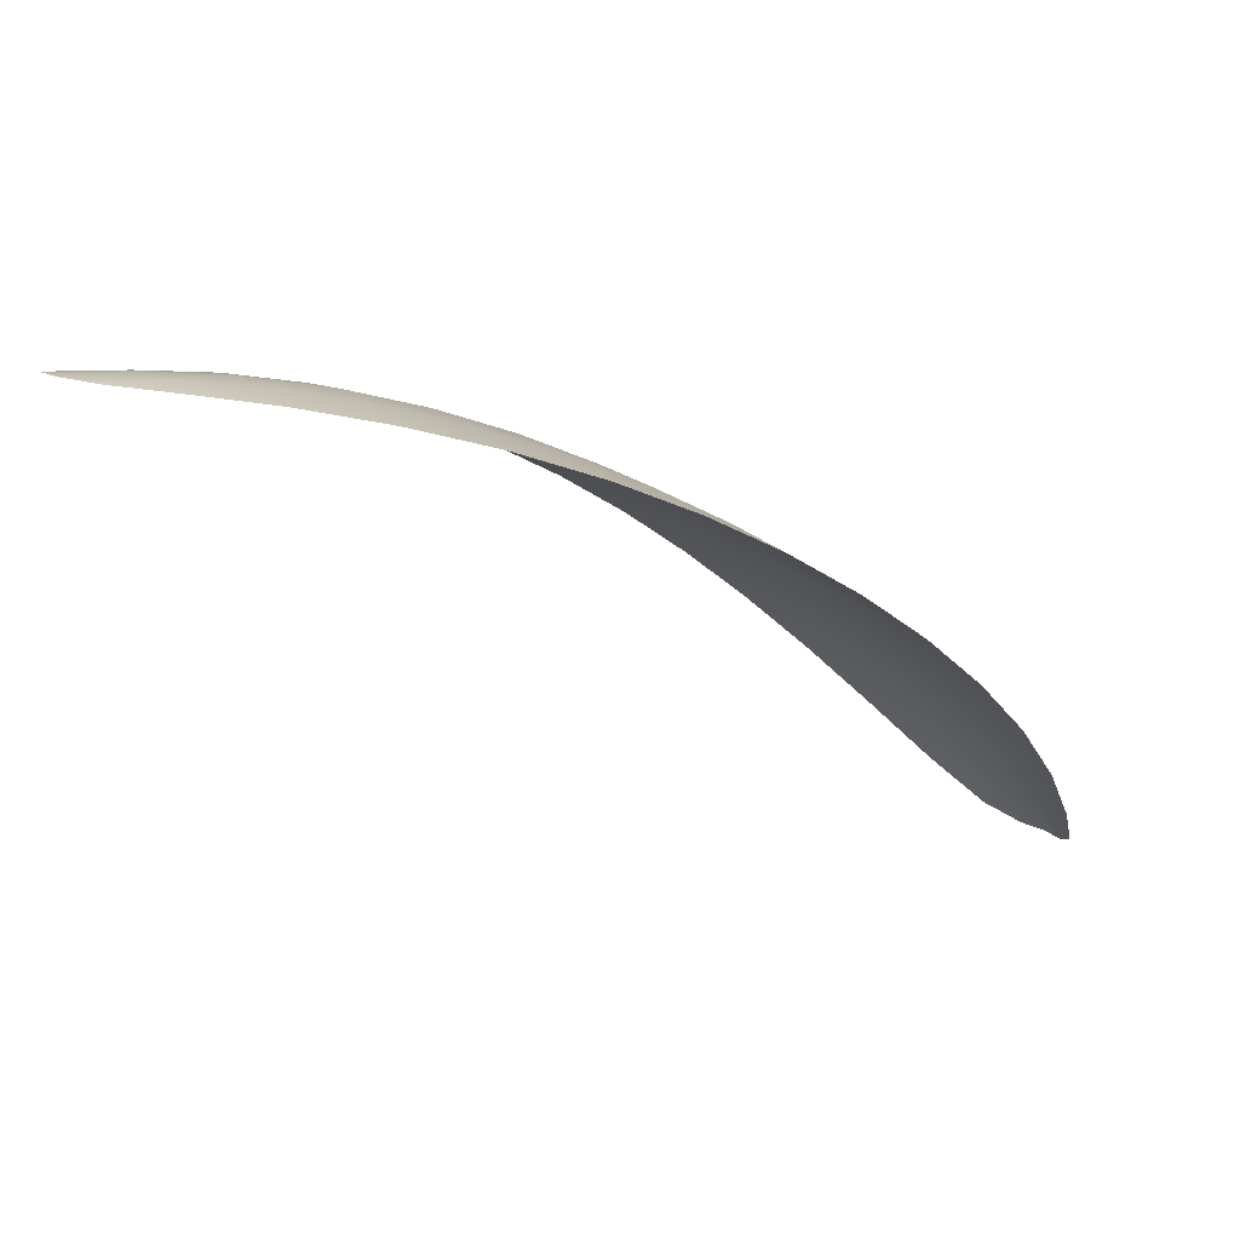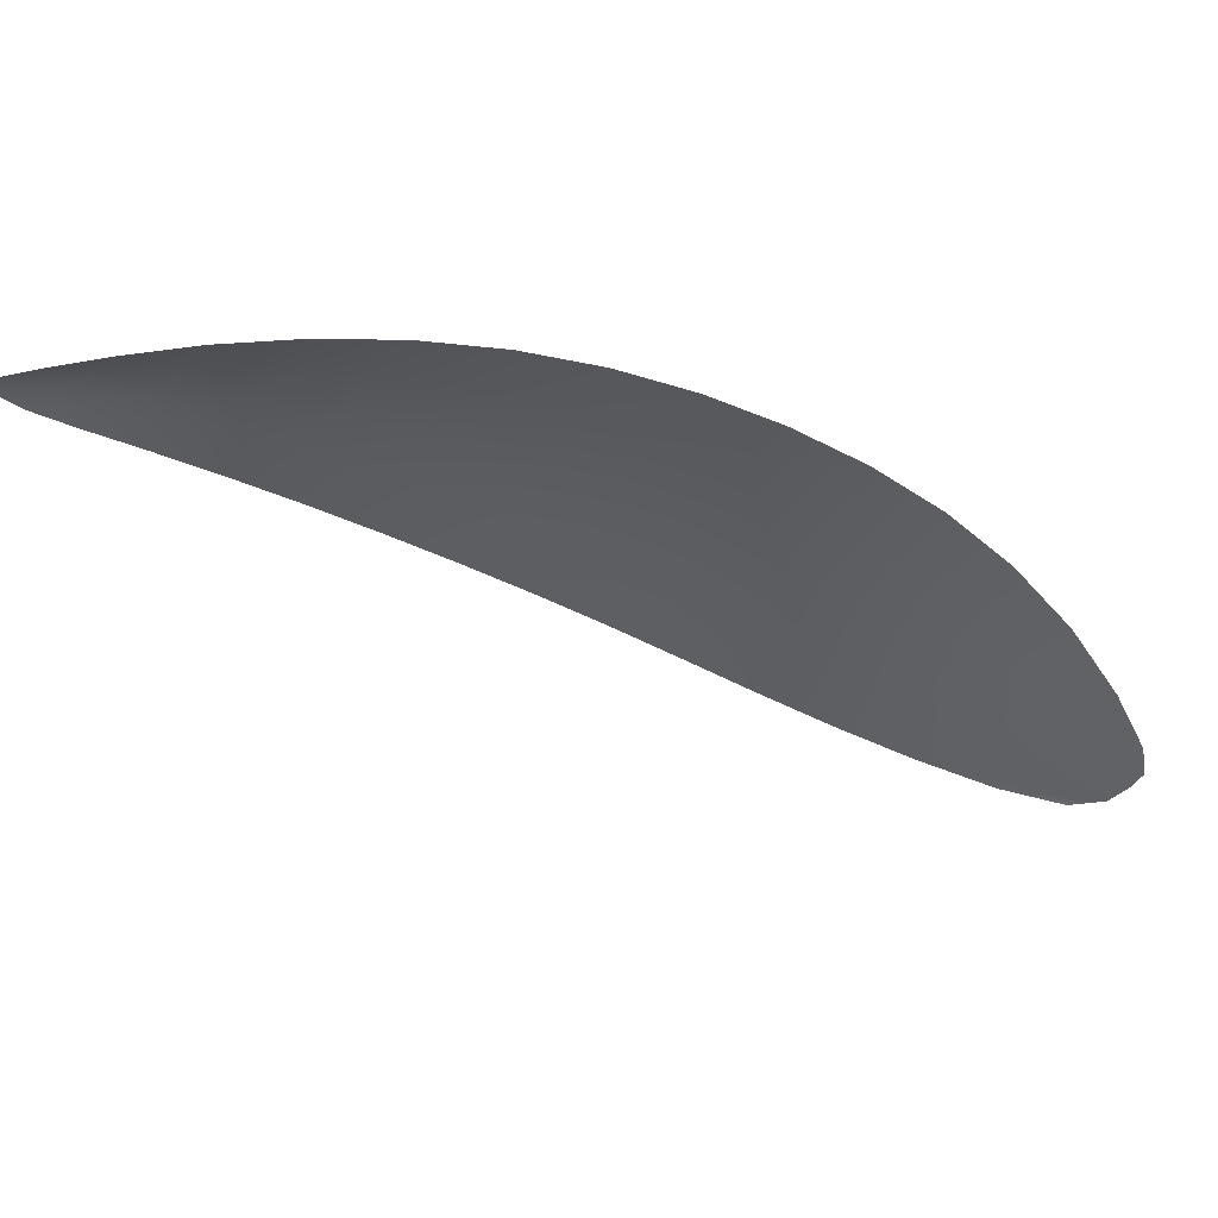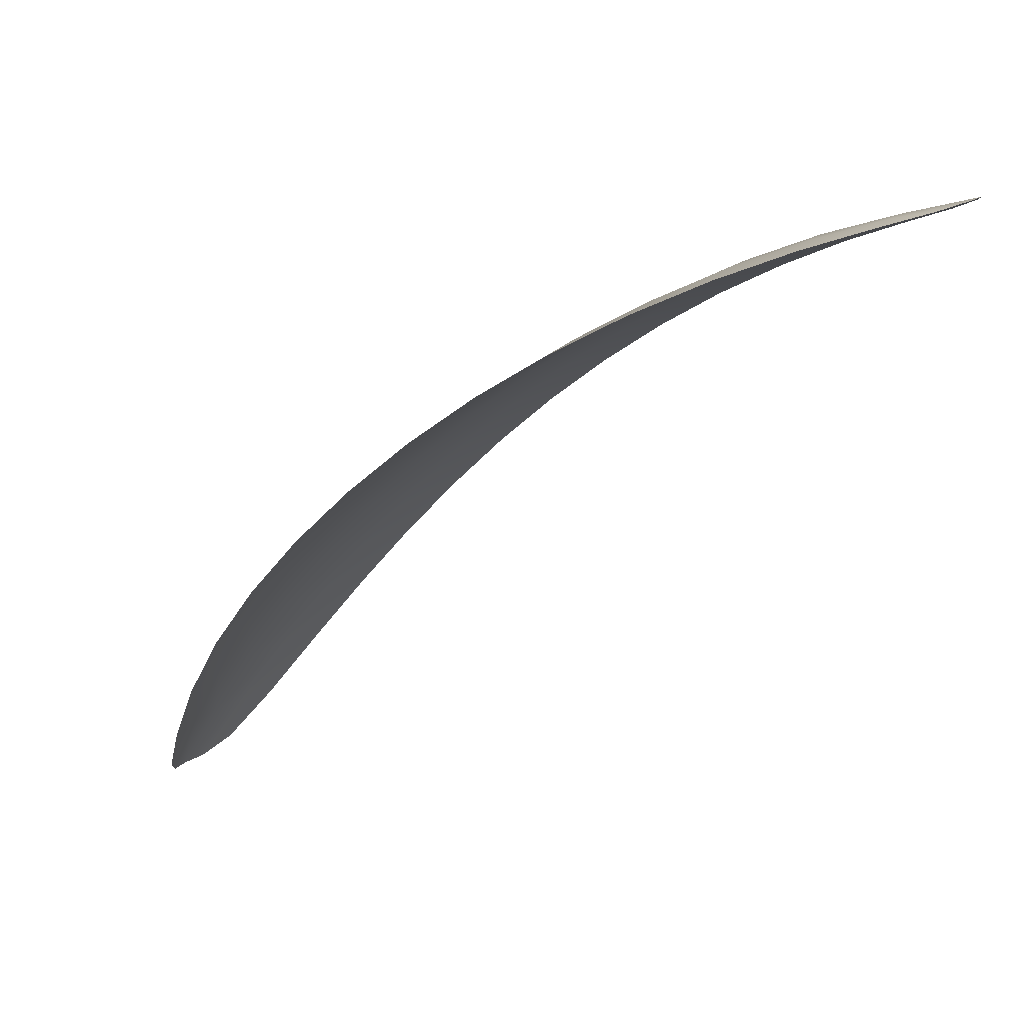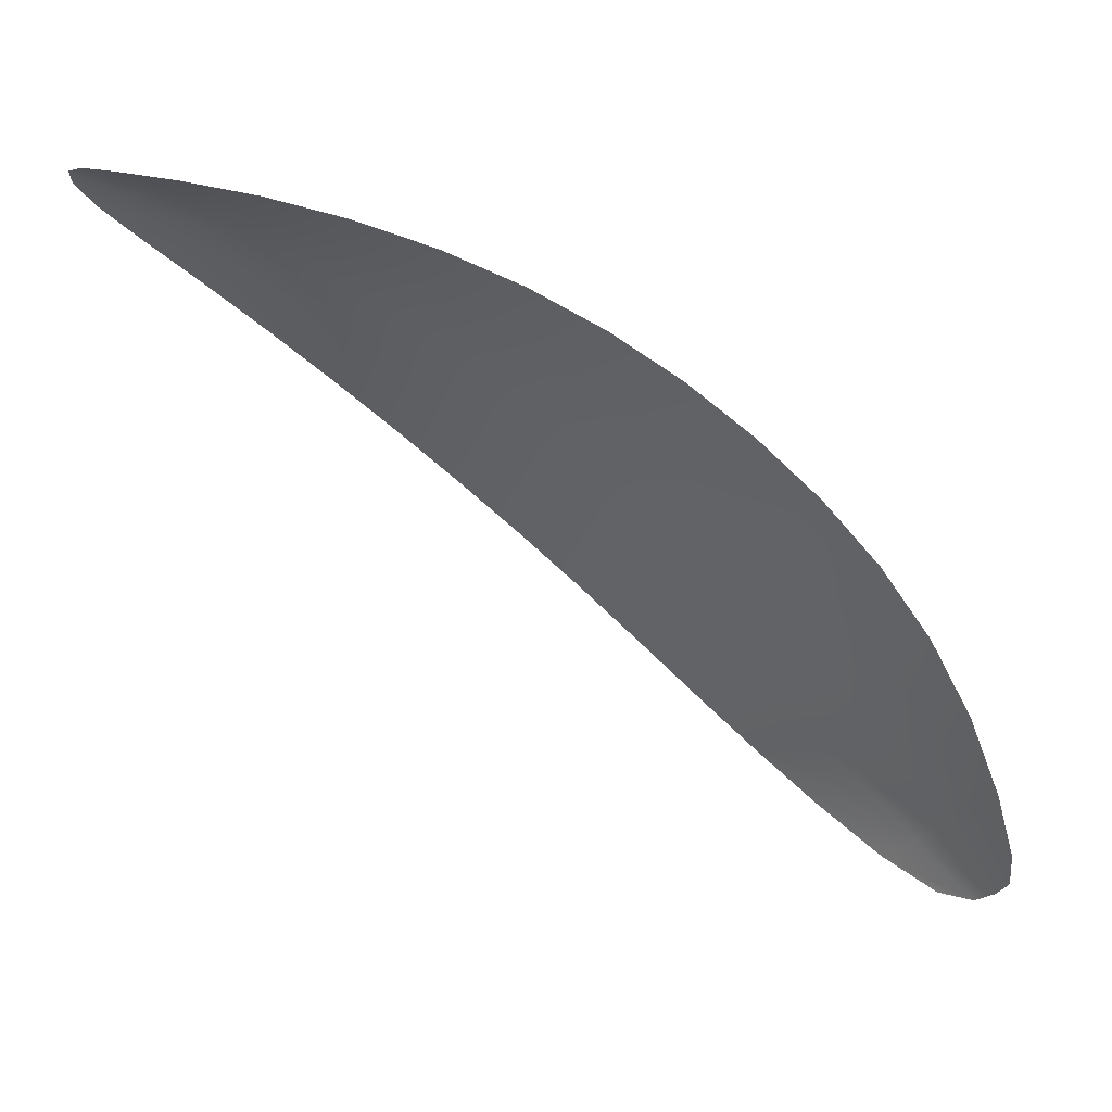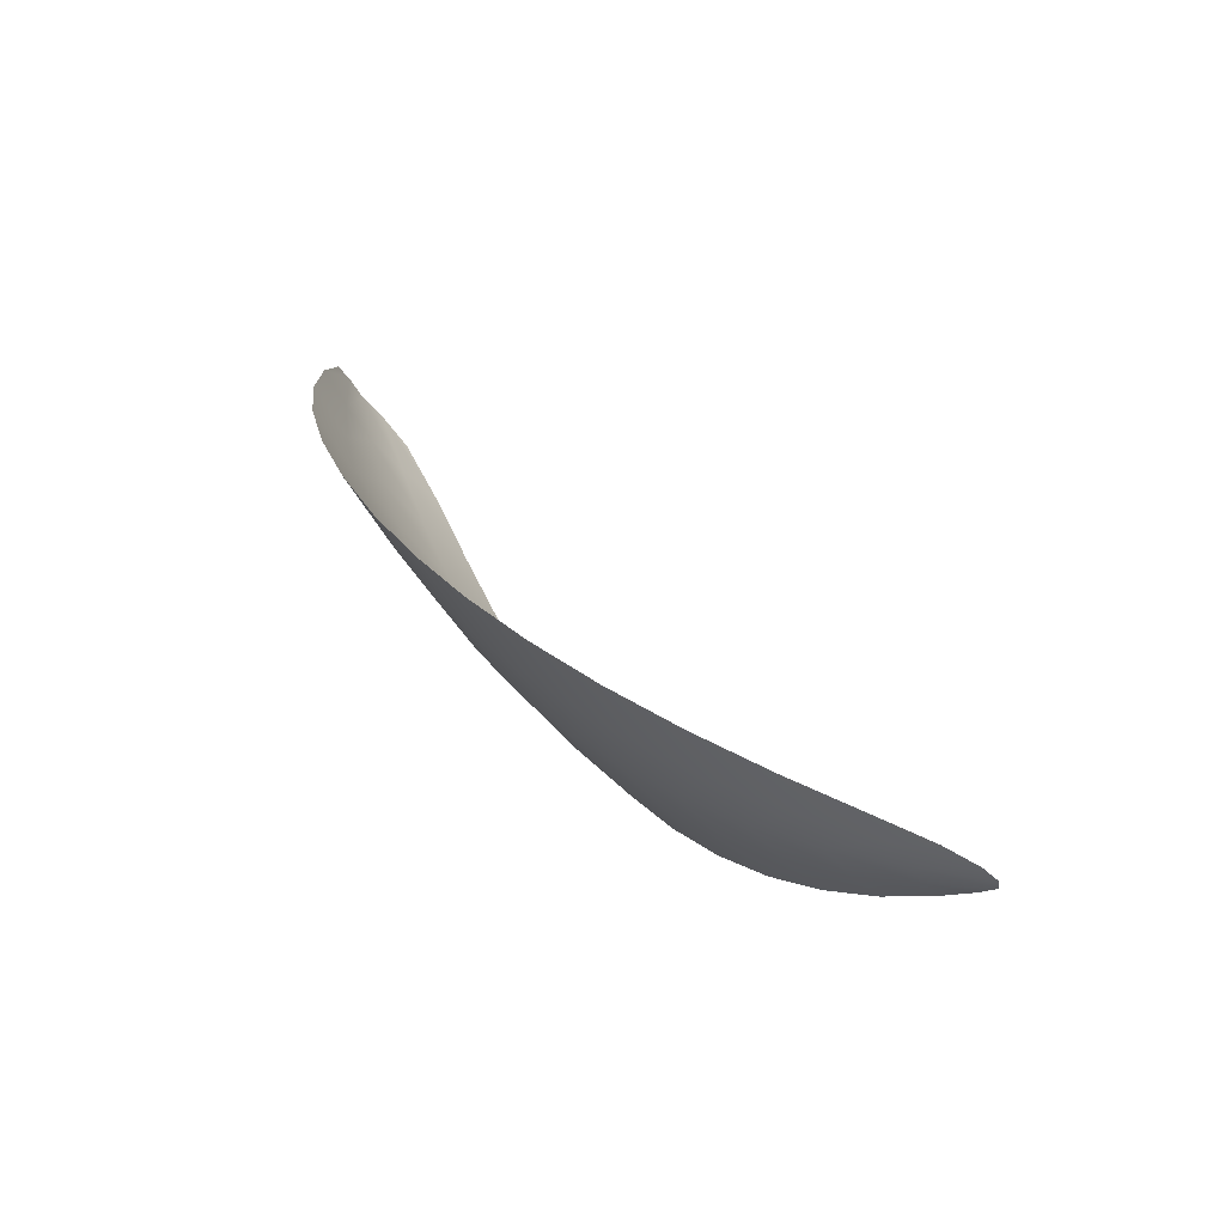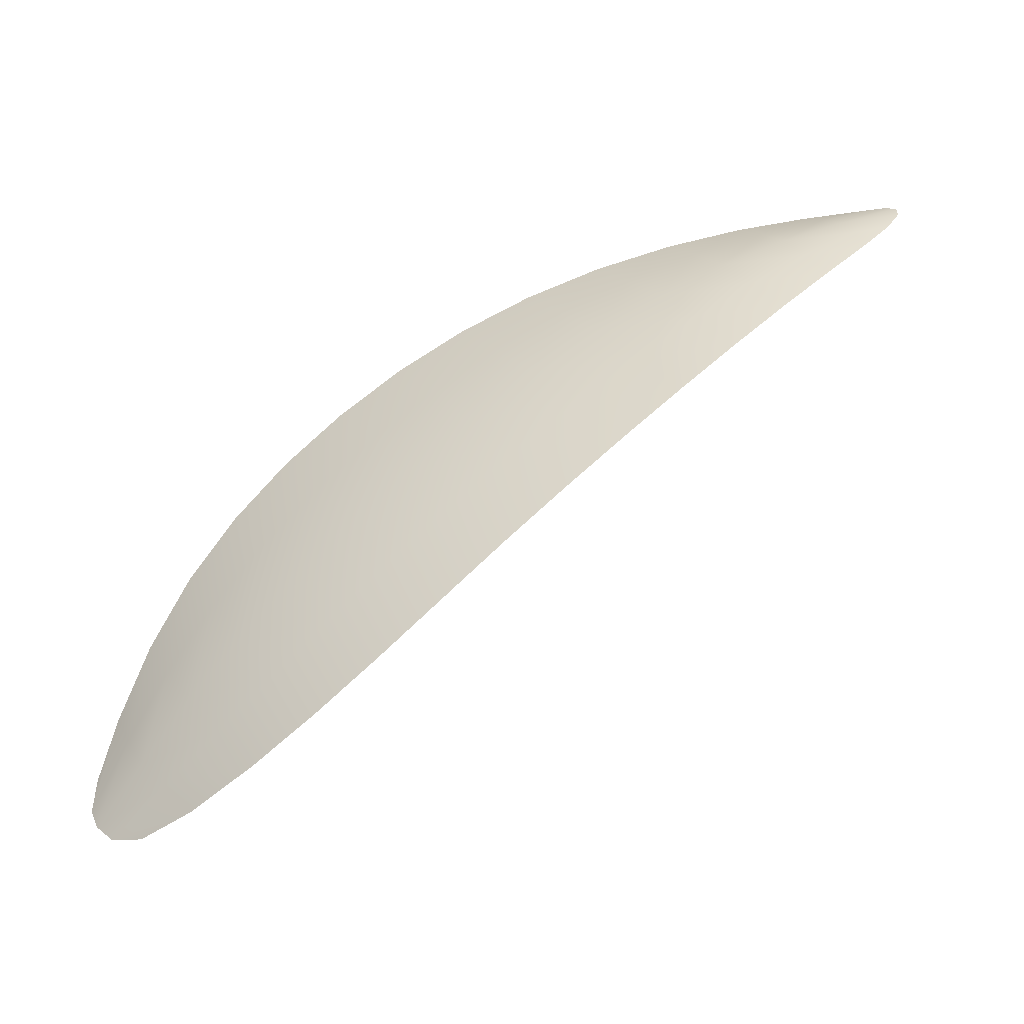
<metadata>
{"format":"obj","ext":"obj","renderer":"f3d","projection":"perspective","resolution":1024,"background":"white","views":[{"elev":23.6,"azim":-1.5,"up":"+Y"},{"elev":77.2,"azim":-20.7,"up":"+Z"},{"elev":2.8,"azim":-124.7,"up":"+Y"},{"elev":-17.1,"azim":4.7,"up":"+Y"},{"elev":50.0,"azim":-156.9,"up":"+Z"},{"elev":-73.7,"azim":178.0,"up":"+Z"}]}
</metadata>
<code>
o Plane.019_Plane.001
v -0.8732 0.9705 -0.127
v -0.795 0.9005 -0.1196
v -0.833 0.9325 -0.13
v -1.05 1.093 0.01566
v -0.9118 1.006 -0.1117
v -0.9505 1.036 -0.08793
v -0.9886 1.062 -0.05608
v -1.024 1.081 -0.01798
v -0.8147 0.9852 -0.02851
v -0.7741 0.9058 -0.08428
v -0.7877 0.9439 -0.05363
v -1.04 1.095 0.0331
v -0.7776 0.8976 -0.1052
v -1.055 1.098 0.02998
v -0.8512 1.021 -0.009671
v -0.8945 1.05 0.006364
v -0.9439 1.073 0.01927
v -0.9966 1.088 0.02854
v -0.8076 0.9407 -0.09377
v -0.8415 0.9807 -0.07962
v -0.8794 1.016 -0.06239
v -0.9208 1.047 -0.04233
v -0.9649 1.071 -0.01978
v -1.01 1.088 0.004723
v -0.8925 0.9885 -0.1206
v -0.7839 0.8967 -0.1128
v -1.039 1.088 0.000579
v -0.8124 0.9138 -0.1258
v -0.8534 0.9518 -0.1303
v -1.055 1.096 0.02494
v -1.033 1.094 0.01731
v -0.9312 1.021 -0.1008
v -0.9697 1.05 -0.07302
v -1.007 1.072 -0.03738
v -0.7923 0.9193 -0.09971
v -0.824 0.9612 -0.08709
v -0.86 0.9991 -0.07137
v -0.8997 1.032 -0.05269
v -0.9425 1.059 -0.03135
v -0.9876 1.08 -0.007697
v -0.8198 0.9371 -0.1123
v -0.8569 0.9761 -0.1037
v -0.8952 1.011 -0.08736
v -0.9353 1.042 -0.06542
v -0.9765 1.067 -0.03819
v -1.017 1.085 -0.006734
v -0.832 1.004 -0.01859
v -0.774 0.8992 -0.09609
v -1.021 1.092 0.03159
v -0.7788 0.9223 -0.06925
v -0.7998 0.9653 -0.04002
v -1.051 1.097 0.03257
v -0.8721 1.036 -0.001332
v -0.9185 1.062 0.01325
v -0.9704 1.081 0.02439
v -0.7971 0.9427 -0.07407
v -0.8276 0.9835 -0.05441
v -0.8649 1.019 -0.03635
v -0.9073 1.049 -0.01828
v -0.9541 1.072 -0.000511
v -1.004 1.089 0.01653
v -1.037 1.091 0.009291
v -0.8016 0.9167 -0.1132
v -0.8382 0.957 -0.1091
v -0.8758 0.9943 -0.09632
v -0.9151 1.027 -0.07705
v -0.9558 1.055 -0.05246
v -0.9971 1.077 -0.02277
v -1.028 1.094 0.02467
v -0.7849 0.9209 -0.08496
v -0.8114 0.9637 -0.06391
v -0.8456 1.002 -0.04531
v -0.8856 1.035 -0.02732
v -0.9302 1.062 -0.009323
v -0.9788 1.082 0.00812
f 24 46 62 31
f 46 8 27 62
f 62 27 4 30
f 31 62 30 14
f 13 26 63 35
f 26 2 28 63
f 63 28 3 41
f 35 63 41 19
f 19 41 64 36
f 41 3 29 64
f 64 29 1 42
f 36 64 42 20
f 20 42 65 37
f 42 1 25 65
f 65 25 5 43
f 37 65 43 21
f 21 43 66 38
f 43 5 32 66
f 66 32 6 44
f 38 66 44 22
f 22 44 67 39
f 44 6 33 67
f 67 33 7 45
f 39 67 45 23
f 23 45 68 40
f 45 7 34 68
f 68 34 8 46
f 40 68 46 24
f 24 31 69 61
f 31 14 52 69
f 69 52 12 49
f 61 69 49 18
f 13 35 70 48
f 35 19 56 70
f 70 56 11 50
f 48 70 50 10
f 19 36 71 56
f 36 20 57 71
f 71 57 9 51
f 56 71 51 11
f 20 37 72 57
f 37 21 58 72
f 72 58 15 47
f 57 72 47 9
f 21 38 73 58
f 38 22 59 73
f 73 59 16 53
f 58 73 53 15
f 22 39 74 59
f 39 23 60 74
f 74 60 17 54
f 59 74 54 16
f 23 40 75 60
f 40 24 61 75
f 75 61 18 55
f 60 75 55 17

</code>
